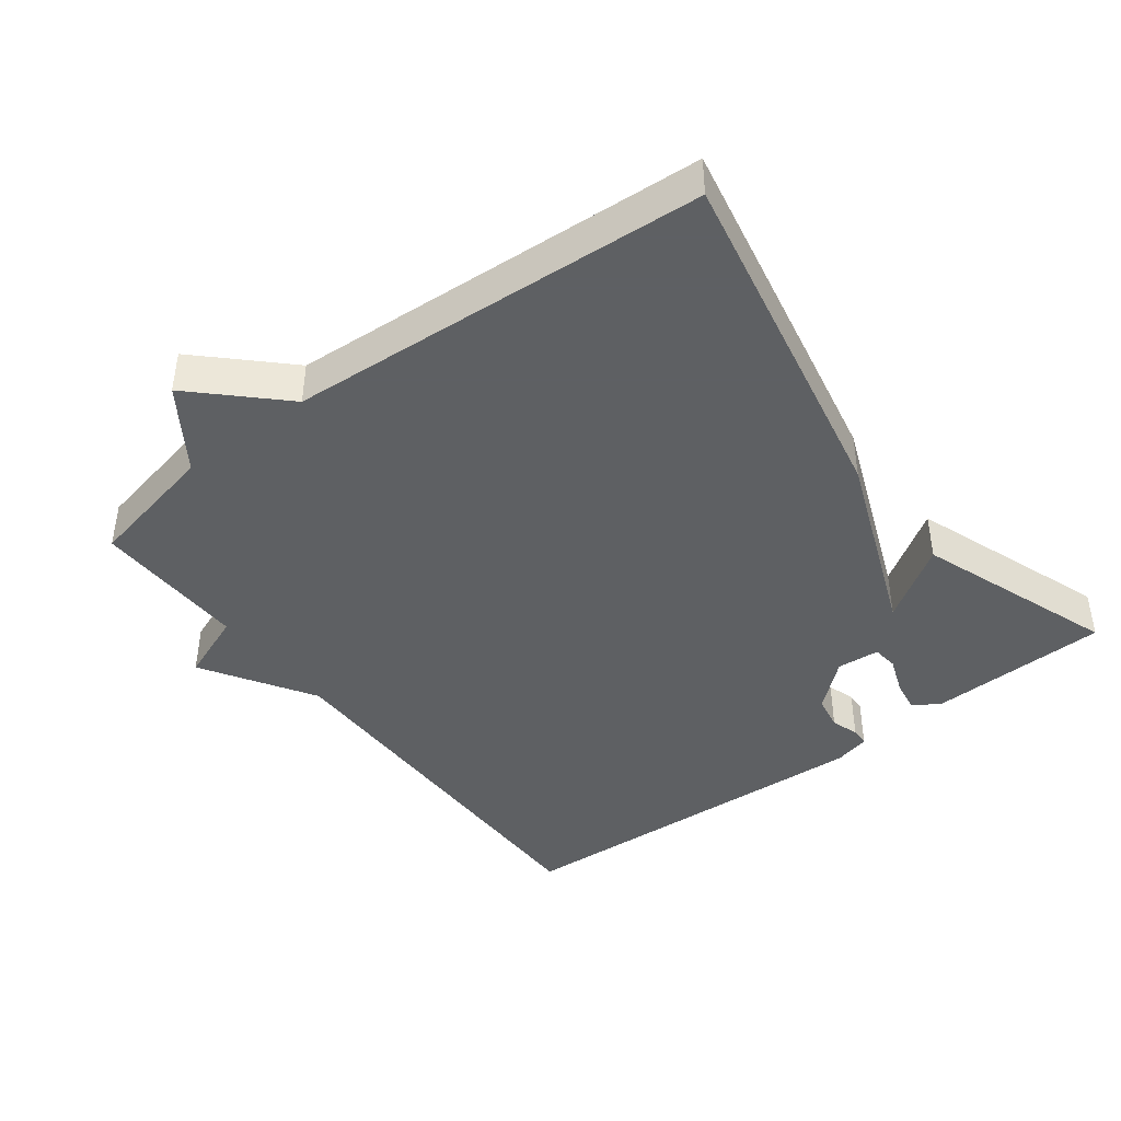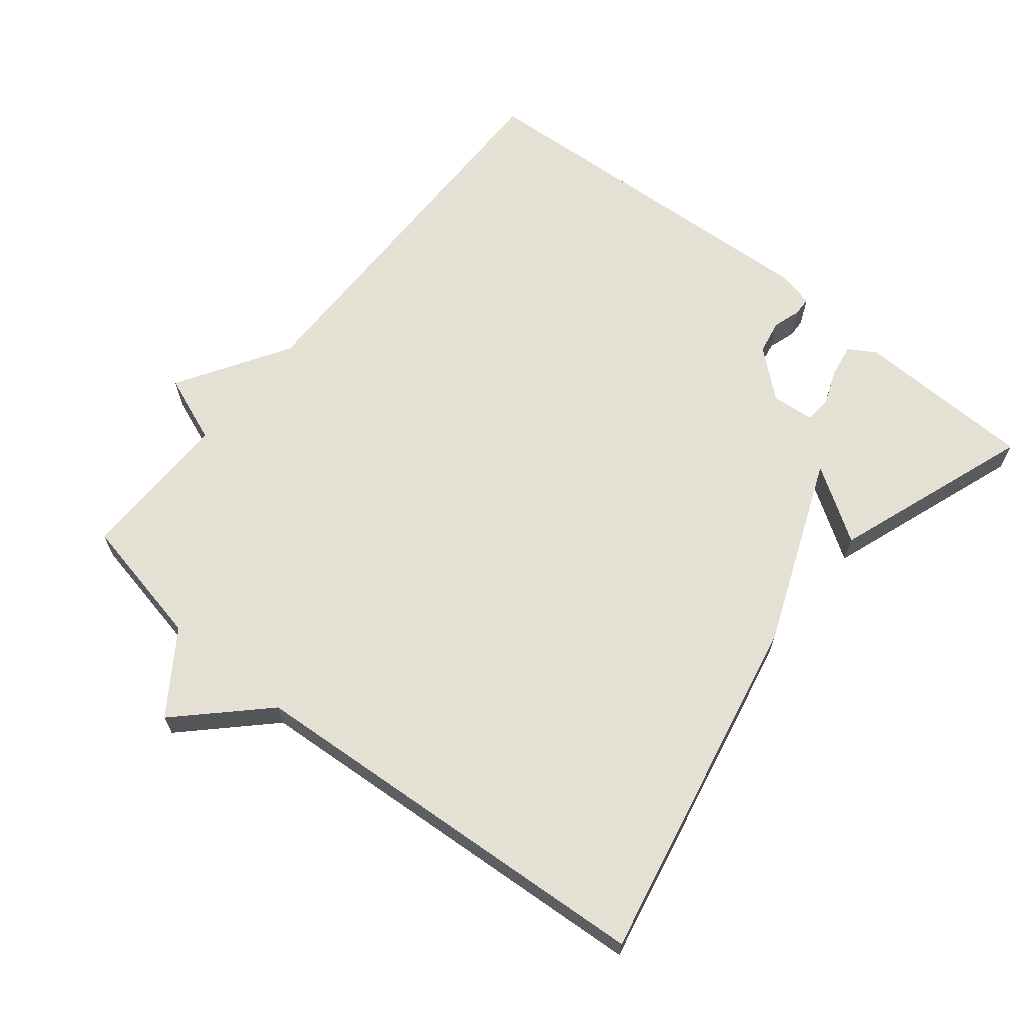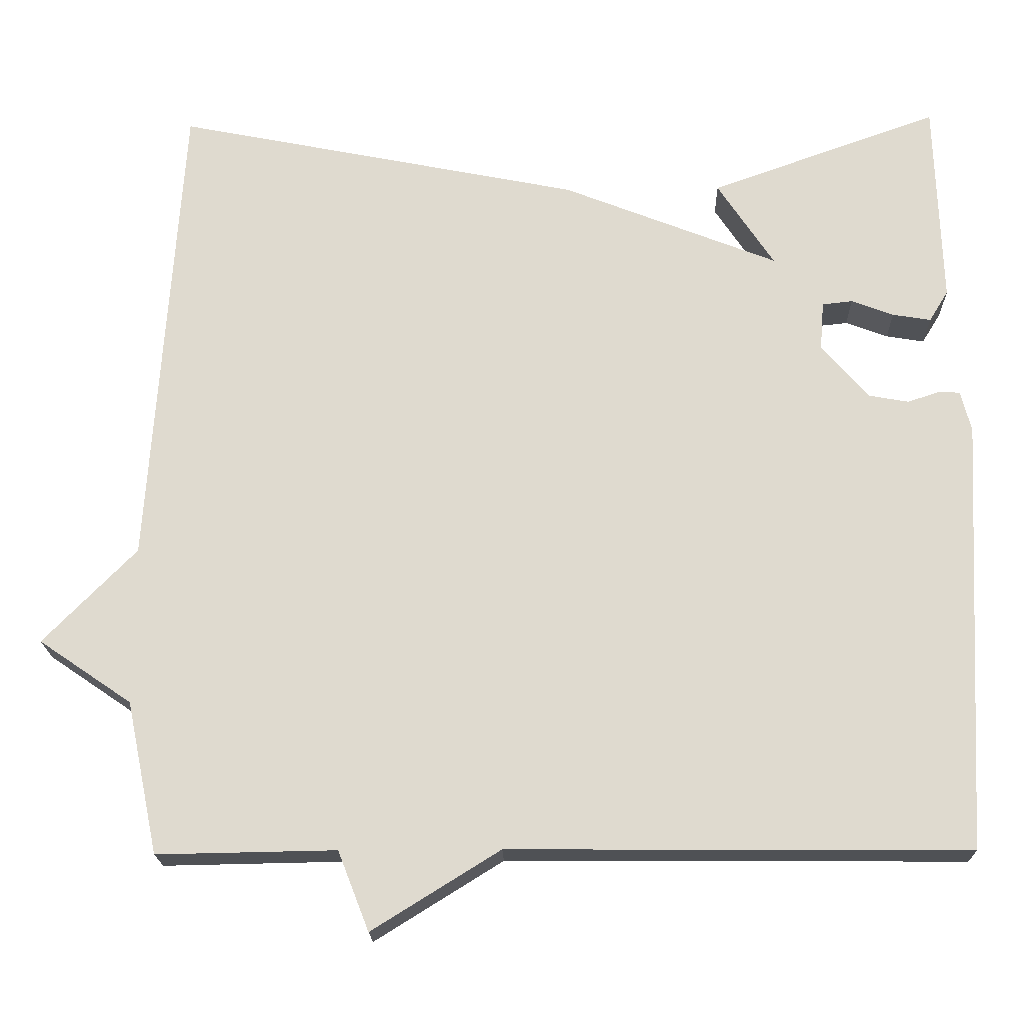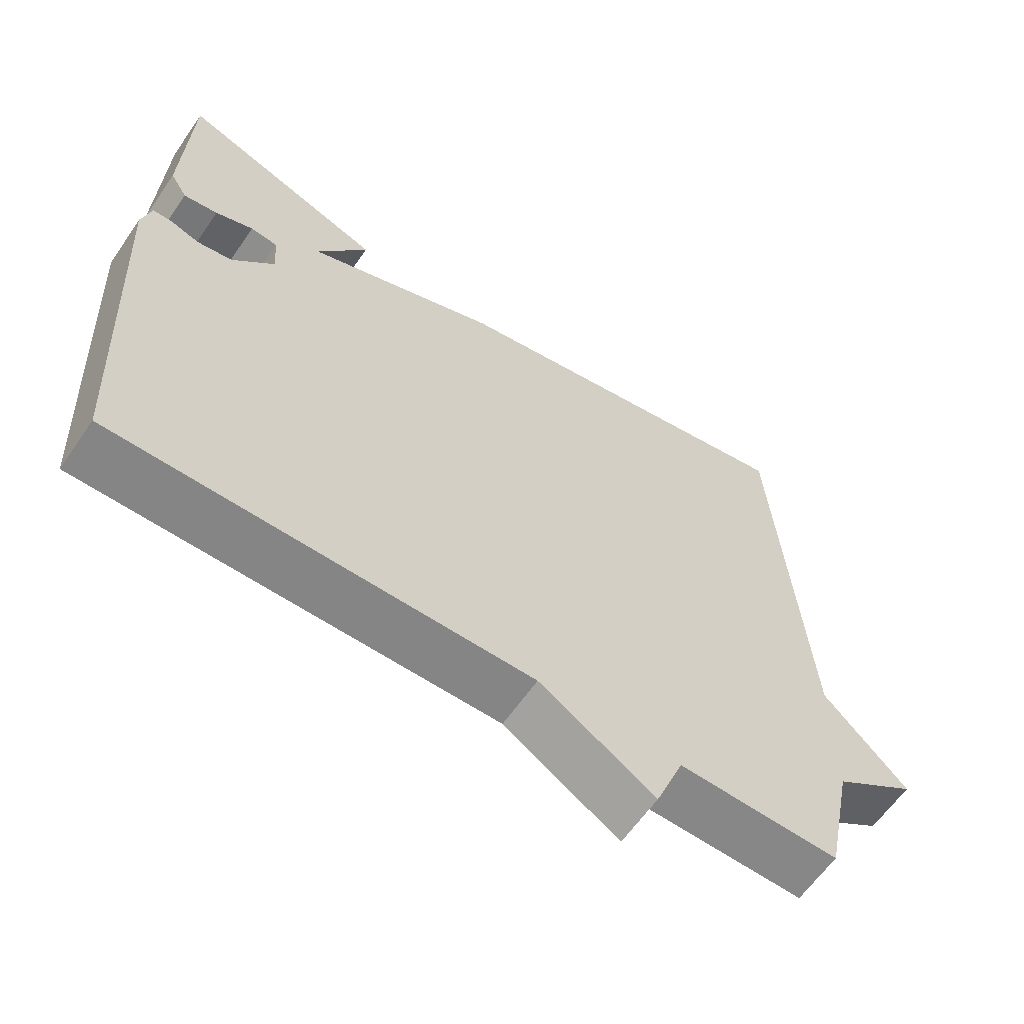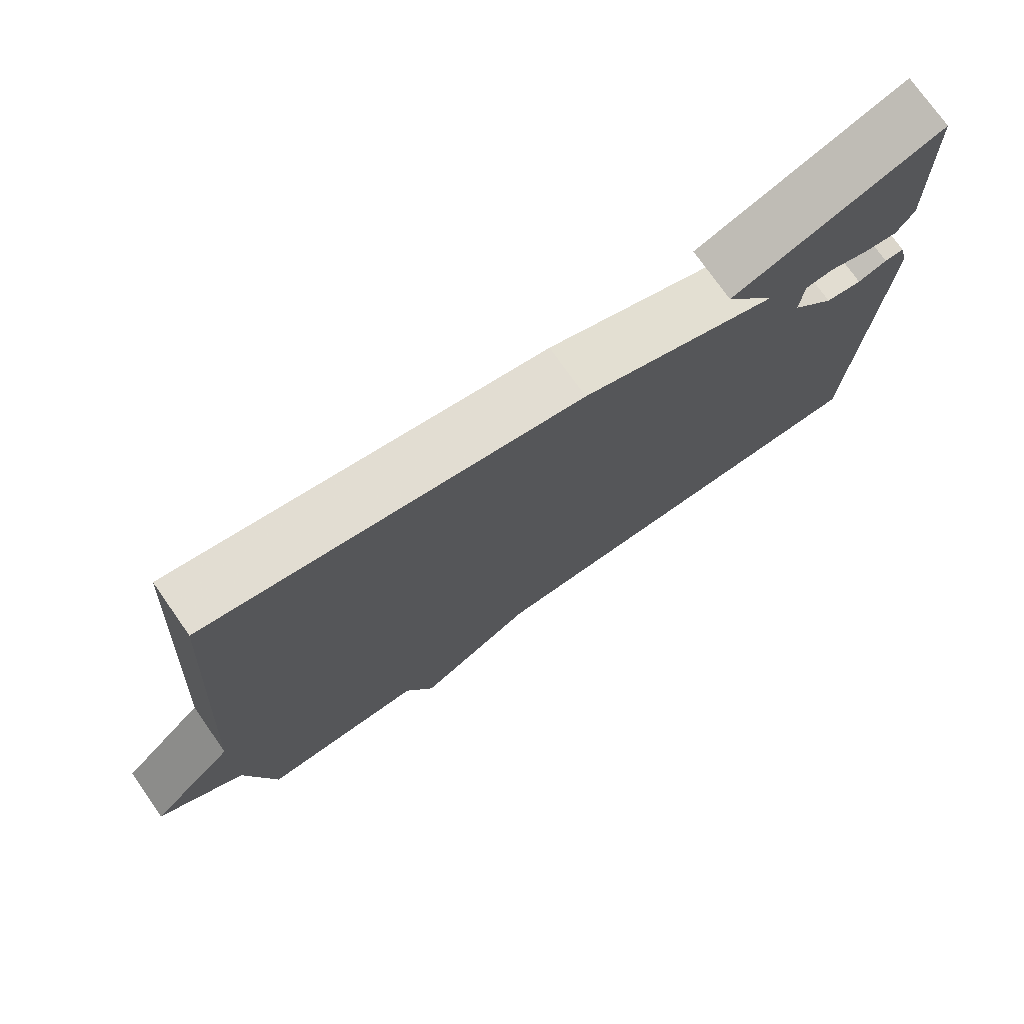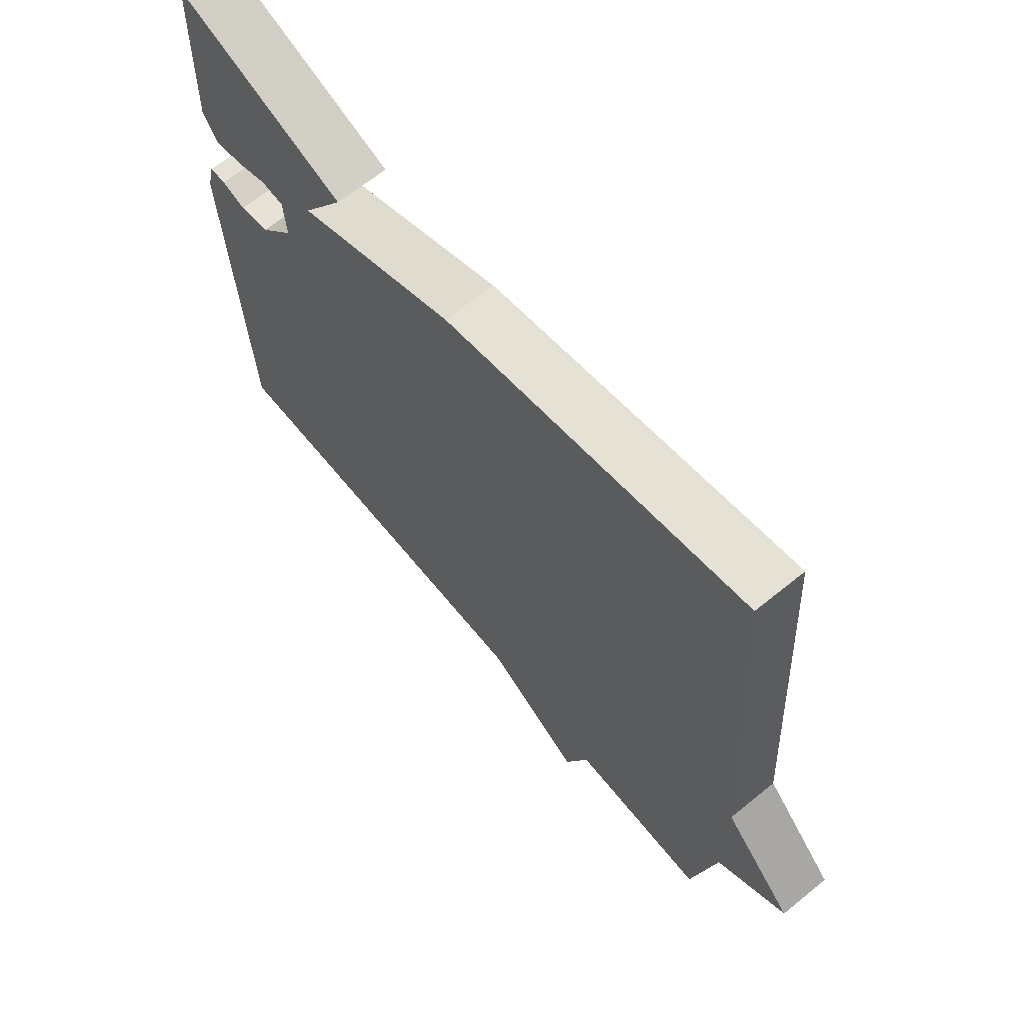
<metadata>
{"format":"obj","ext":"obj","renderer":"f3d","projection":"perspective","resolution":1024,"background":"white","views":[{"elev":-42.7,"azim":-52.7,"up":"+Y"},{"elev":65.3,"azim":-51.2,"up":"+Y"},{"elev":-19.6,"azim":1.5,"up":"+Z"},{"elev":-62.1,"azim":145.4,"up":"+Z"},{"elev":75.1,"azim":-35.1,"up":"+Z"},{"elev":65.6,"azim":-129.2,"up":"+Z"}]}
</metadata>
<code>
v -0.5 0.07 -0.5
v -0.54 0.07 -0.308
v -0.657 0.07 -0.228
v -0.54 0.07 -0.108
v -0.5 0.07 0.5
v 0.012 0.07 0.397
v 0.283 0.07 0.289
v 0.212 0.07 0.397
v 0.5 0.07 0.5
v 0.508 0.07 0.24
v 0.484 0.07 0.201
v 0.436 0.07 0.209
v 0.383 0.07 0.229
v 0.345 0.07 0.225
v 0.34 0.07 0.163
v 0.399 0.07 0.095
v 0.449 0.07 0.086
v 0.489 0.07 0.099
v 0.516 0.07 0.098
v 0.529 0.07 0.046
v 0.5 0.07 -0.5
v -0.075 0.07 -0.496
v -0.236 0.07 -0.596
v -0.275 0.07 -0.496
v -0.5 0 -0.5
v -0.54 0 -0.308
v -0.657 0 -0.228
v -0.54 0 -0.108
v -0.5 0 0.5
v 0.012 0 0.397
v 0.283 0 0.289
v 0.212 0 0.397
v 0.5 0 0.5
v 0.508 0 0.24
v 0.484 0 0.201
v 0.436 0 0.209
v 0.383 0 0.229
v 0.345 0 0.225
v 0.34 0 0.163
v 0.399 0 0.095
v 0.449 0 0.086
v 0.489 0 0.099
v 0.516 0 0.098
v 0.529 0 0.046
v 0.5 0 -0.5
v -0.075 0 -0.496
v -0.236 0 -0.596
v -0.275 0 -0.496
f 22 23 24
f 20 21 22
f 19 20 22
f 18 19 22
f 17 18 22
f 16 17 22 24
f 24 1 2
f 16 24 2
f 15 16 2
f 11 12 13
f 10 11 13
f 9 10 13
f 8 9 13
f 7 8 13
f 7 13 14
f 14 15 2
f 7 14 2
f 6 7 2
f 5 6 2
f 4 5 2
f 2 3 4
f 48 47 46
f 46 45 44
f 46 44 43
f 46 43 42
f 46 42 41
f 48 46 41 40
f 26 25 48
f 26 48 40
f 26 40 39
f 37 36 35
f 37 35 34
f 37 34 33
f 37 33 32
f 37 32 31
f 38 37 31
f 26 39 38
f 26 38 31
f 26 31 30
f 26 30 29
f 26 29 28
f 28 27 26
f 1 25 26 2
f 2 26 27 3
f 3 27 28 4
f 4 28 29 5
f 5 29 30 6
f 6 30 31 7
f 7 31 32 8
f 8 32 33 9
f 9 33 34 10
f 10 34 35 11
f 11 35 36 12
f 12 36 37 13
f 13 37 38 14
f 14 38 39 15
f 15 39 40 16
f 16 40 41 17
f 17 41 42 18
f 18 42 43 19
f 19 43 44 20
f 20 44 45 21
f 21 45 46 22
f 22 46 47 23
f 23 47 48 24
f 24 48 25 1

</code>
